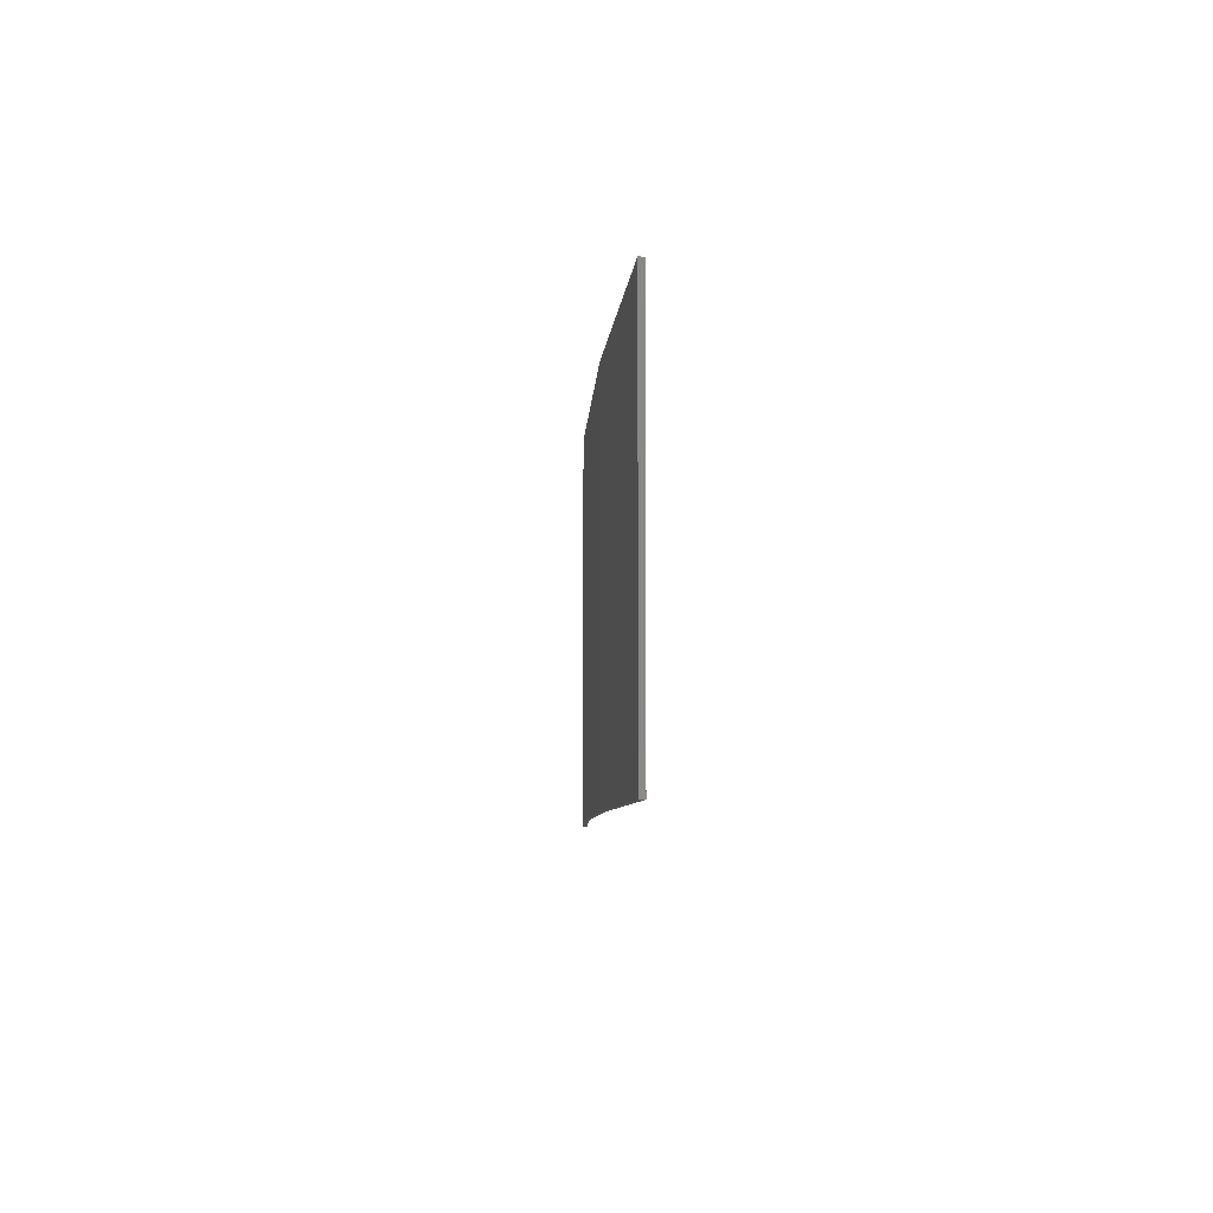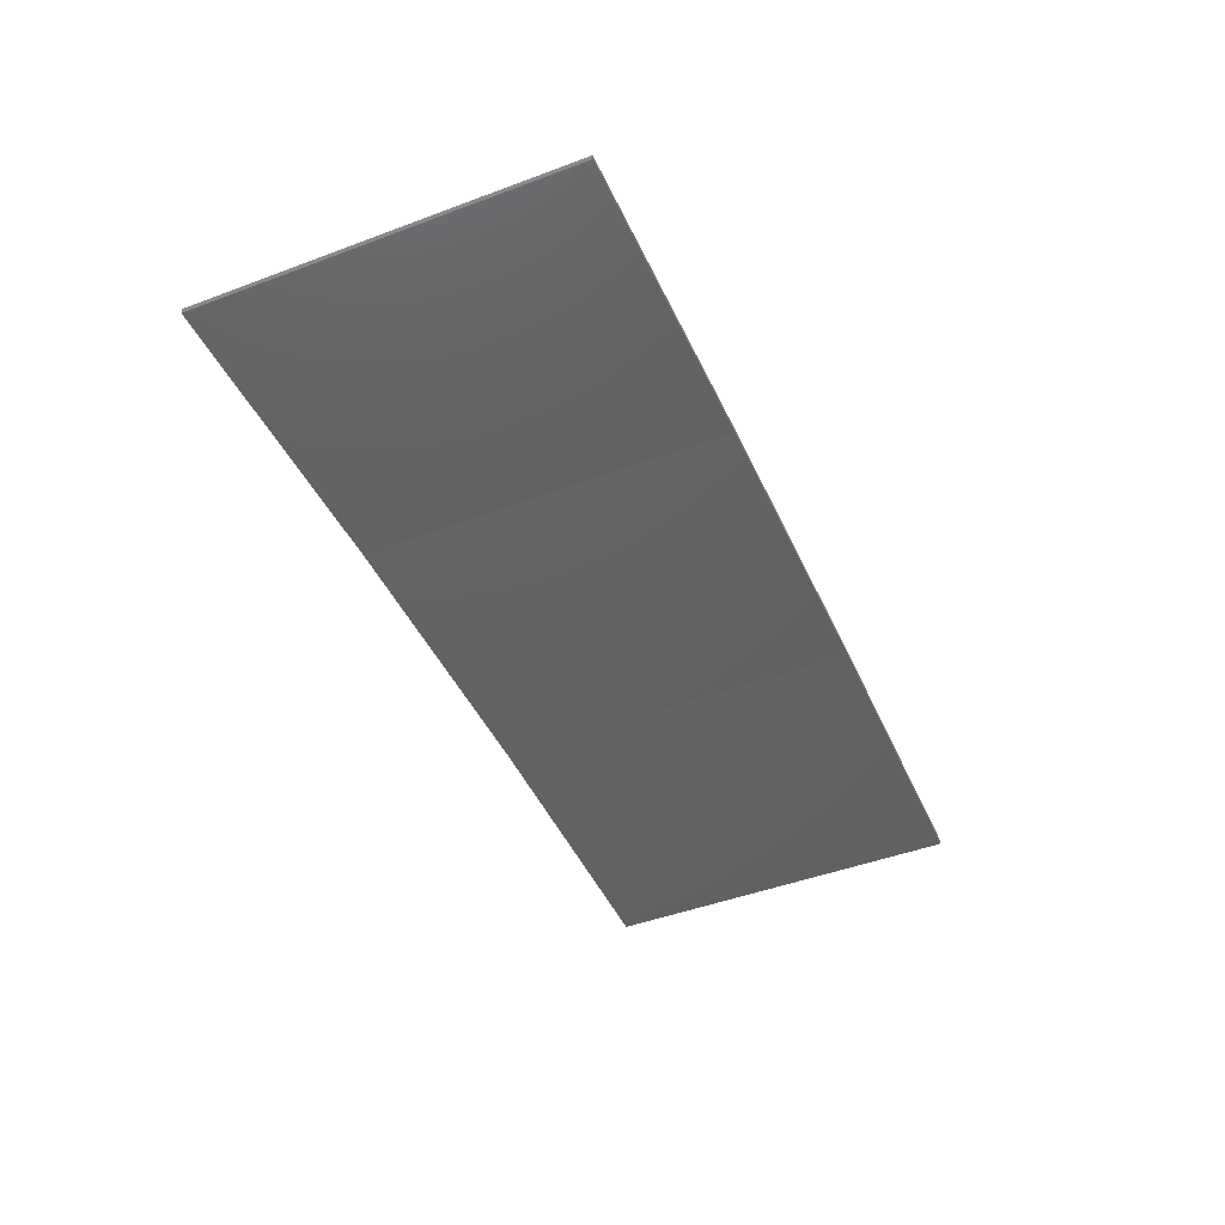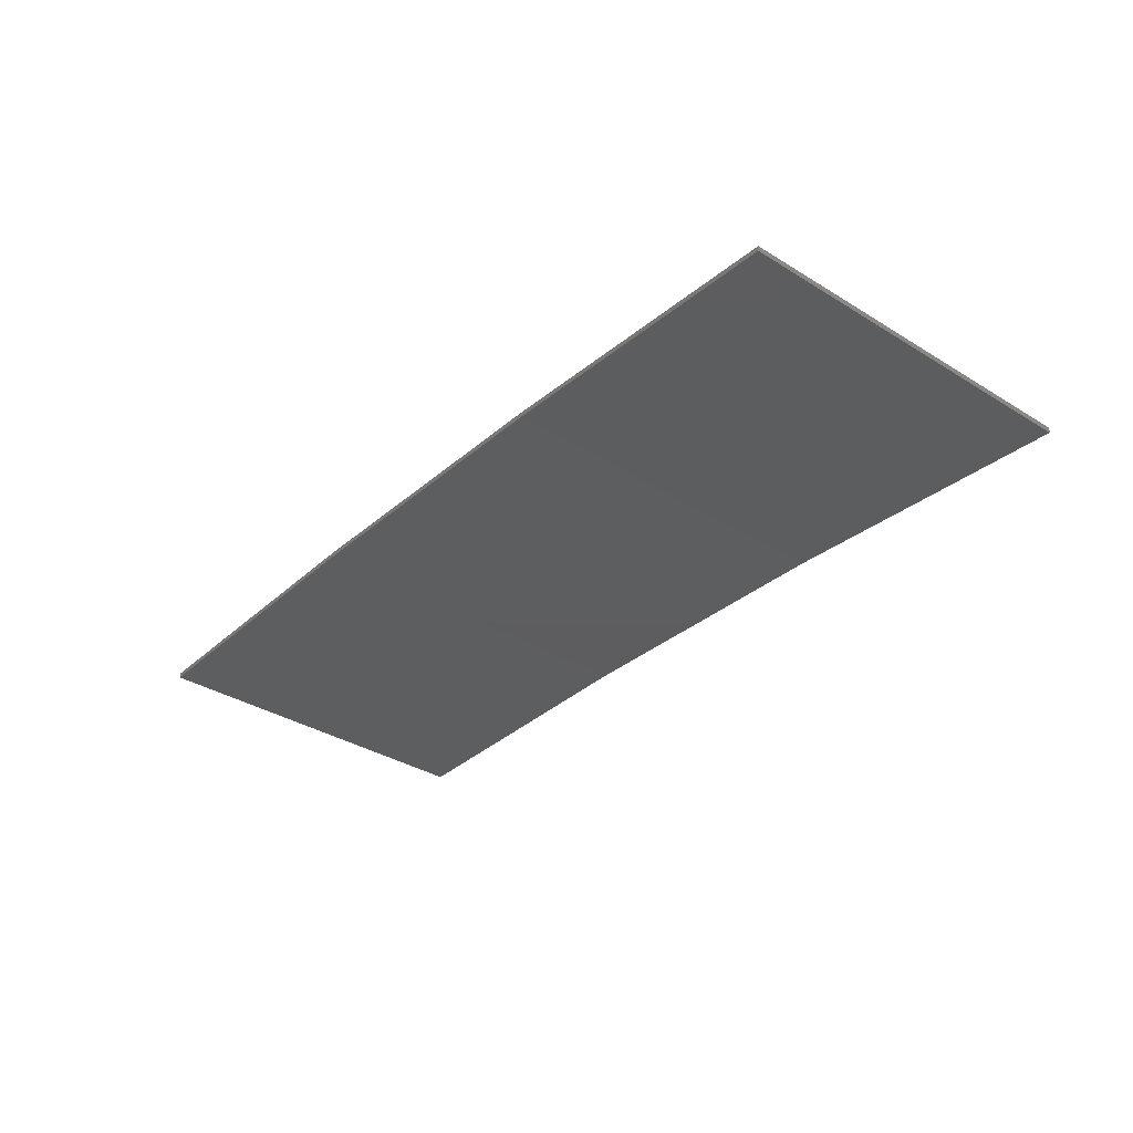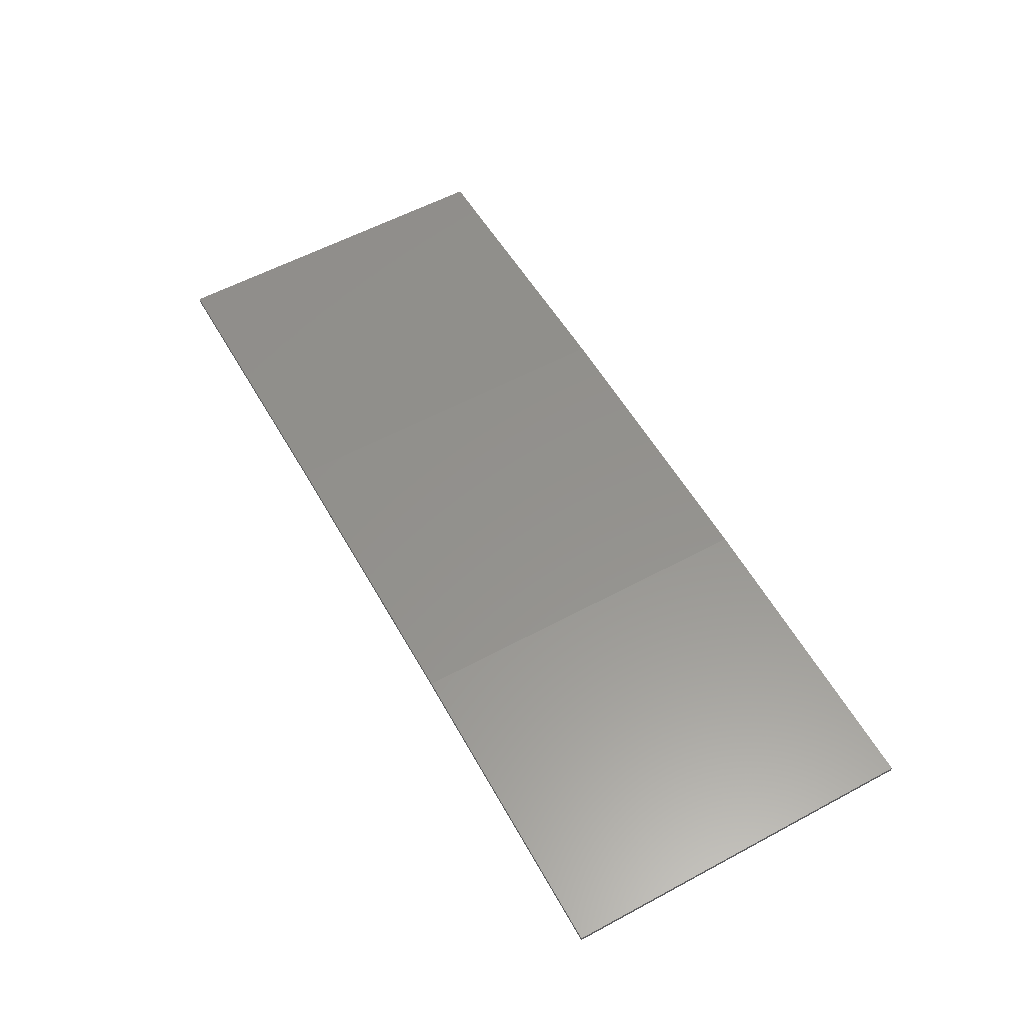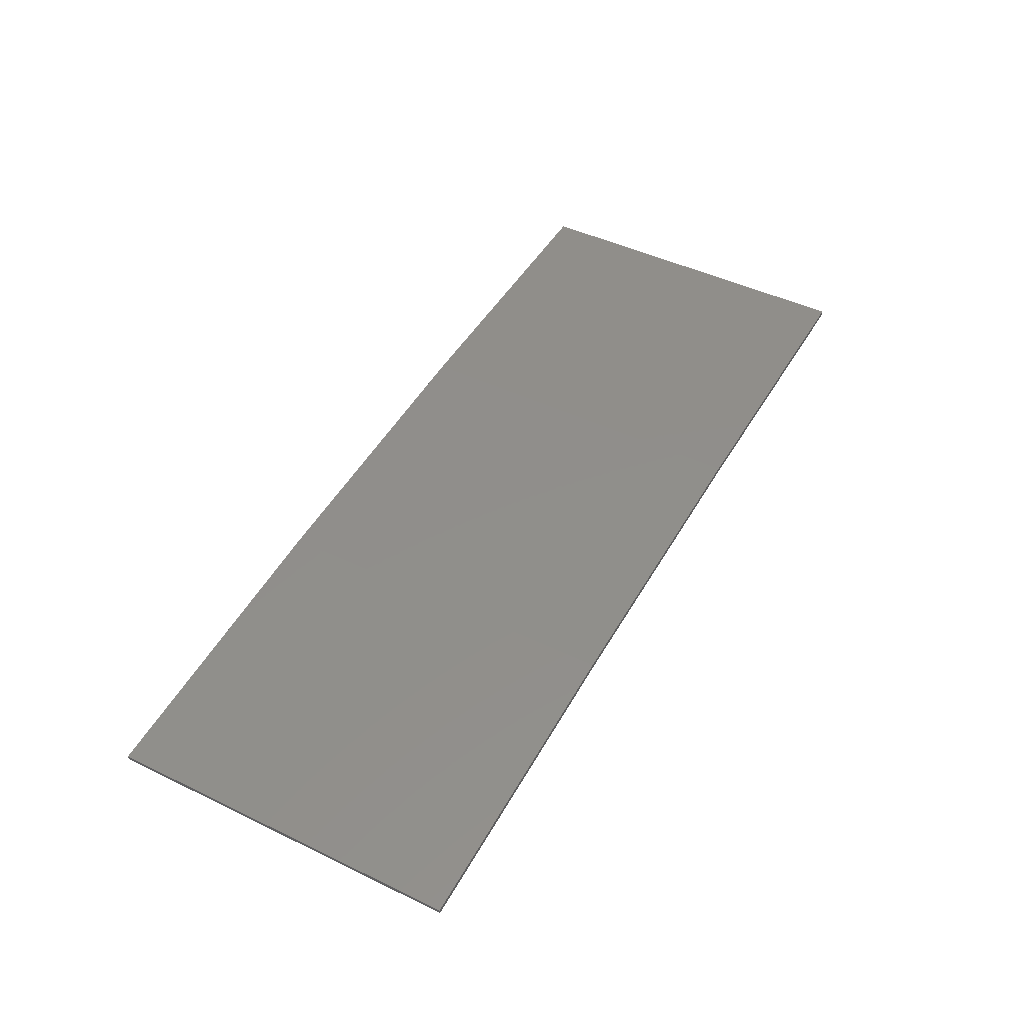
<metadata>
{"format":"stl","ext":"stl","renderer":"f3d","projection":"perspective","resolution":1024,"background":"white","views":[{"elev":-6.7,"azim":-95.9,"up":"+Z"},{"elev":-46.8,"azim":113.0,"up":"+Y"},{"elev":-35.4,"azim":50.8,"up":"+Y"},{"elev":58.5,"azim":-118.9,"up":"+Y"},{"elev":45.8,"azim":119.0,"up":"+Y"}]}
</metadata>
<code>
# stl→obj: 16 verts, 28 faces
v 3.643 4.292 -138
v 0.5779 4.351 -138
v 0.5779 4.351 -134.4
v 3.643 4.292 -134.4
v 6.704 4.13 -138
v 6.704 4.13 -134.4
v 9.758 3.863 -138
v 9.758 3.863 -134.4
v 9.753 3.814 -134.4
v 9.753 3.814 -138
v 0.5778 4.301 -134.4
v 3.641 4.242 -138
v 3.641 4.242 -134.4
v 0.5778 4.301 -138
v 6.701 4.08 -138
v 6.701 4.08 -134.4
f 1 2 3
f 1 3 4
f 5 4 6
f 5 1 4
f 7 6 8
f 7 5 6
f 7 9 10
f 8 9 7
f 11 12 13
f 14 12 11
f 13 15 16
f 16 15 9
f 12 15 13
f 15 10 9
f 14 3 2
f 11 3 14
f 16 9 8
f 6 16 8
f 13 16 6
f 4 13 6
f 11 13 4
f 3 11 4
f 10 15 7
f 15 5 7
f 15 12 5
f 12 1 5
f 12 14 1
f 14 2 1

</code>
